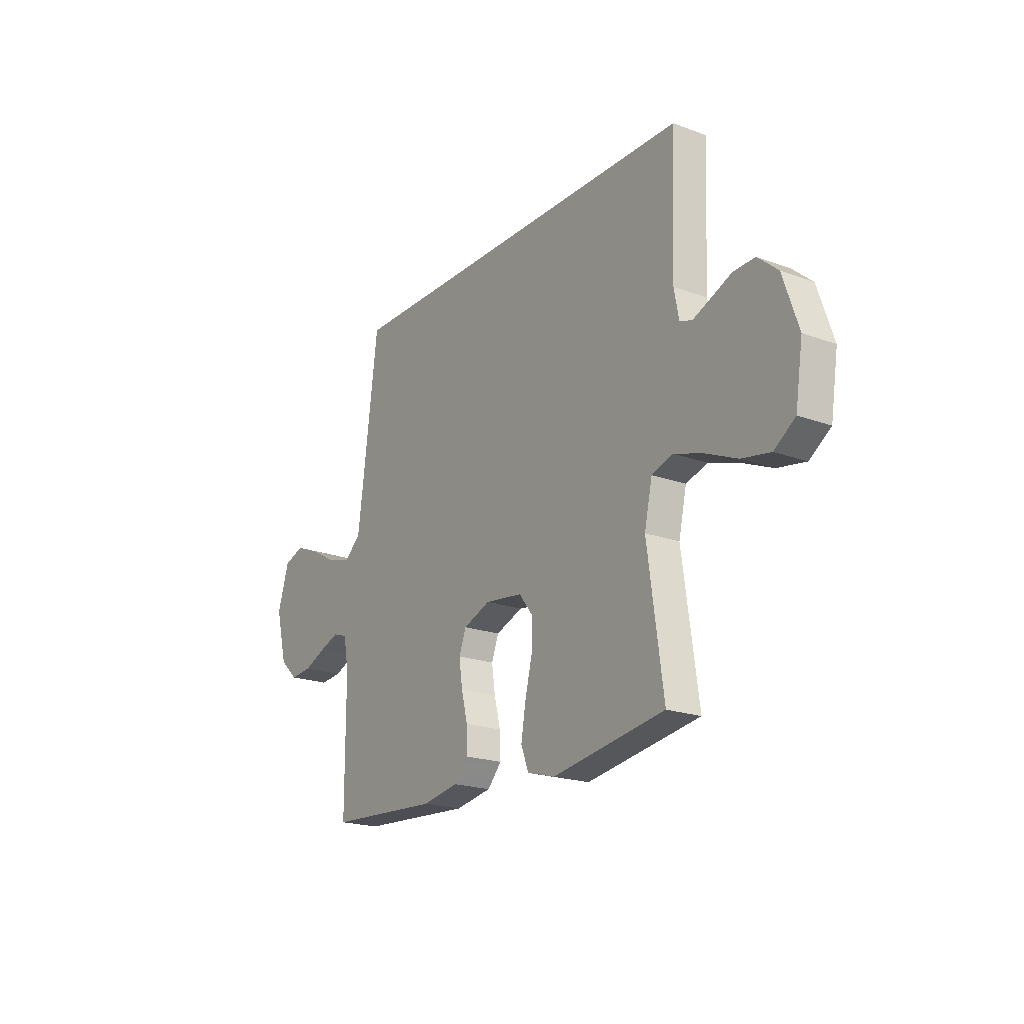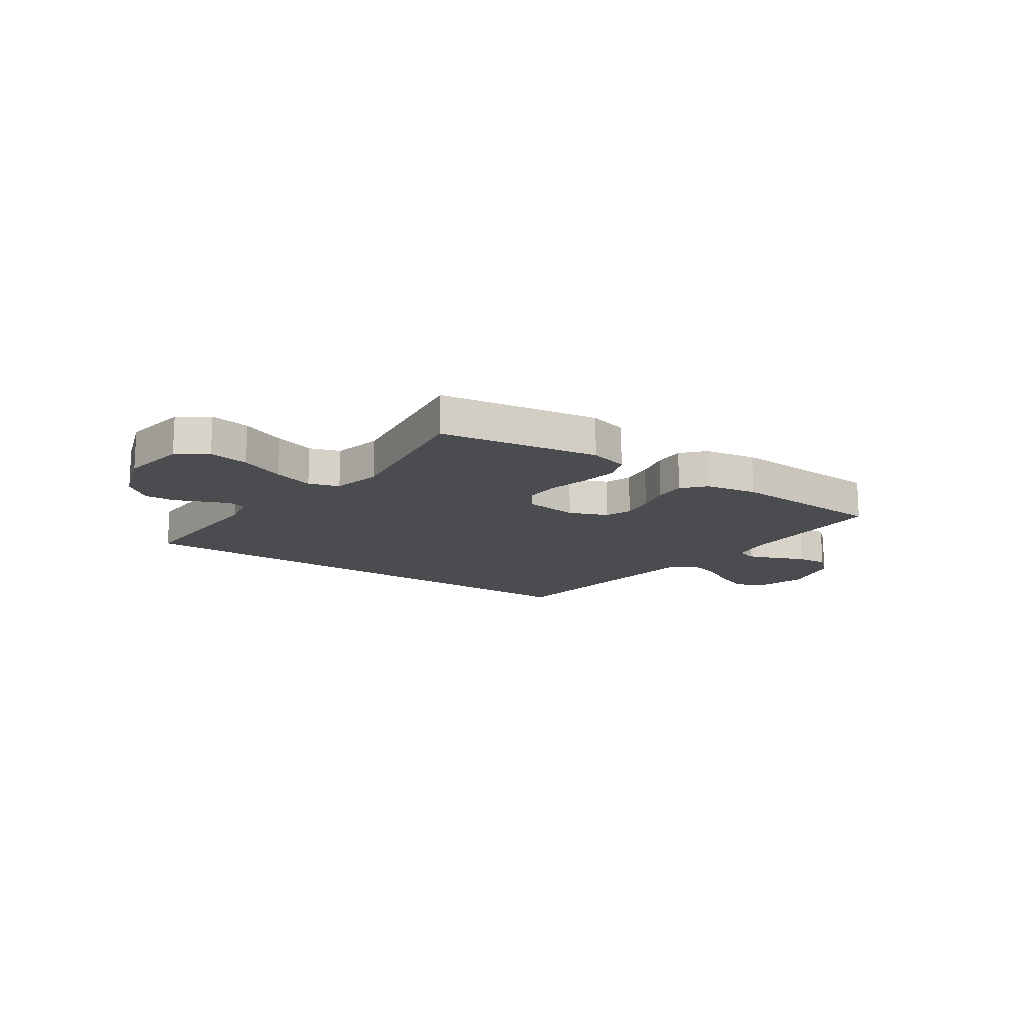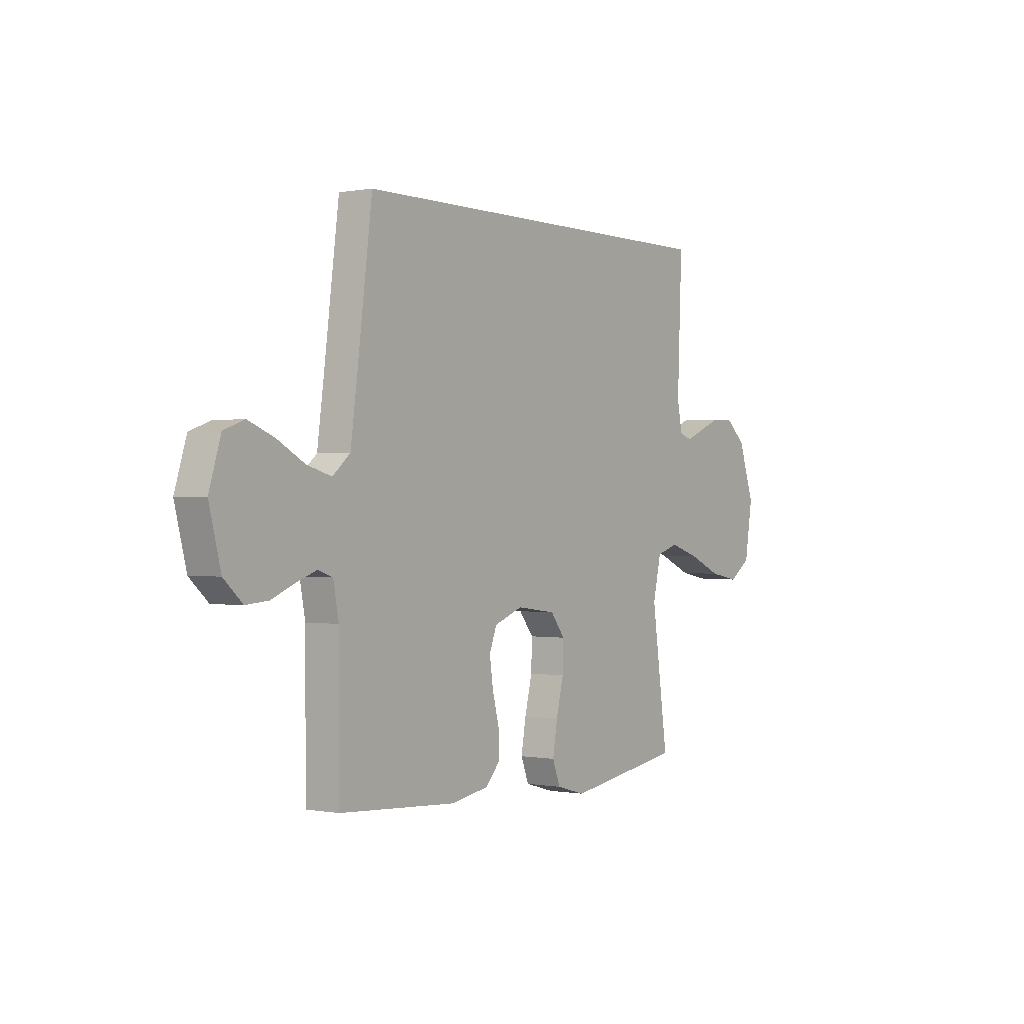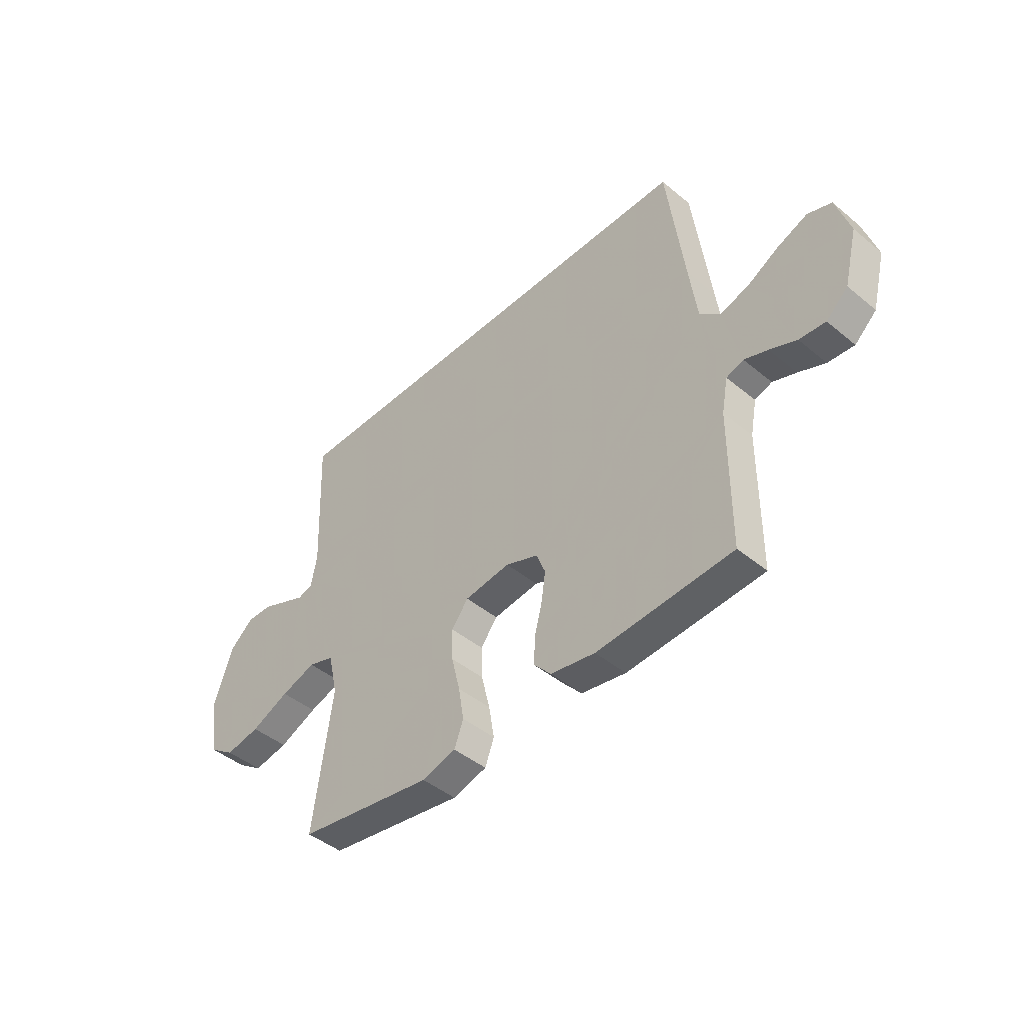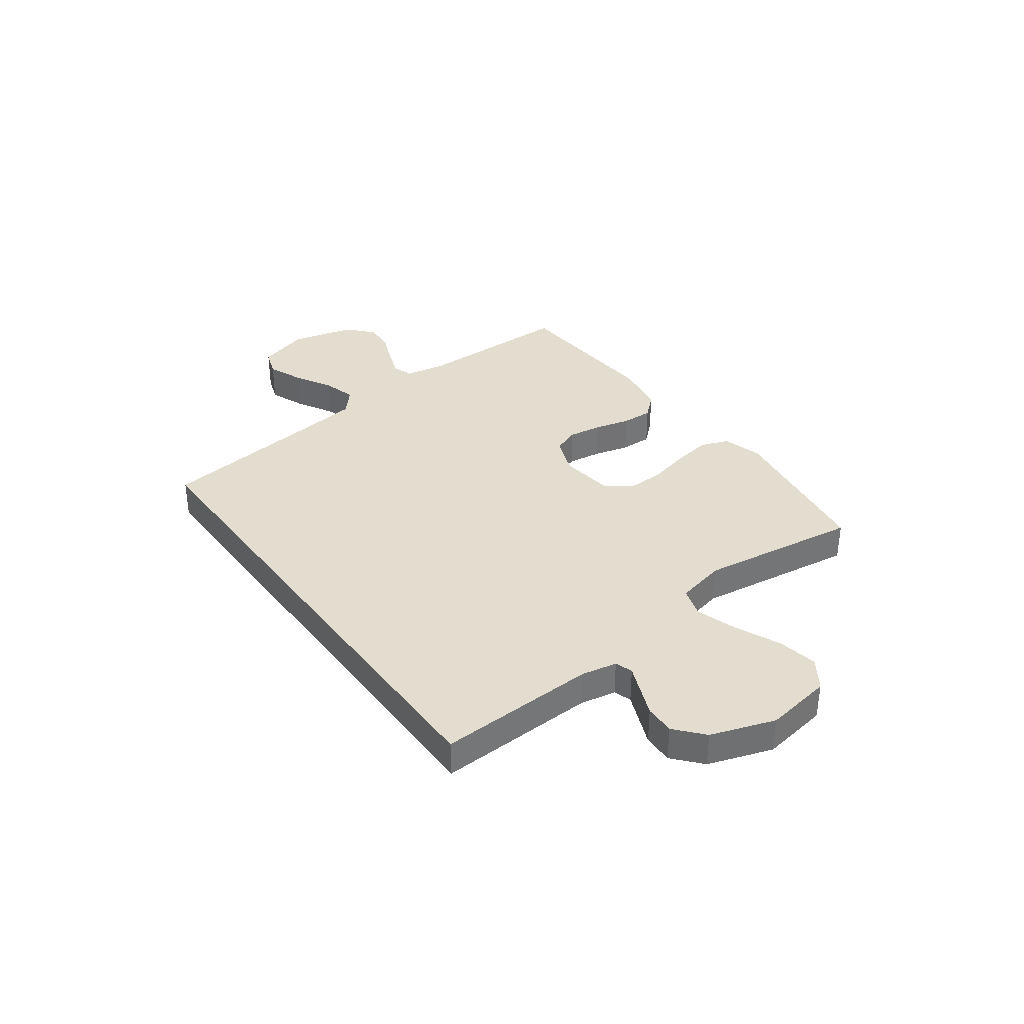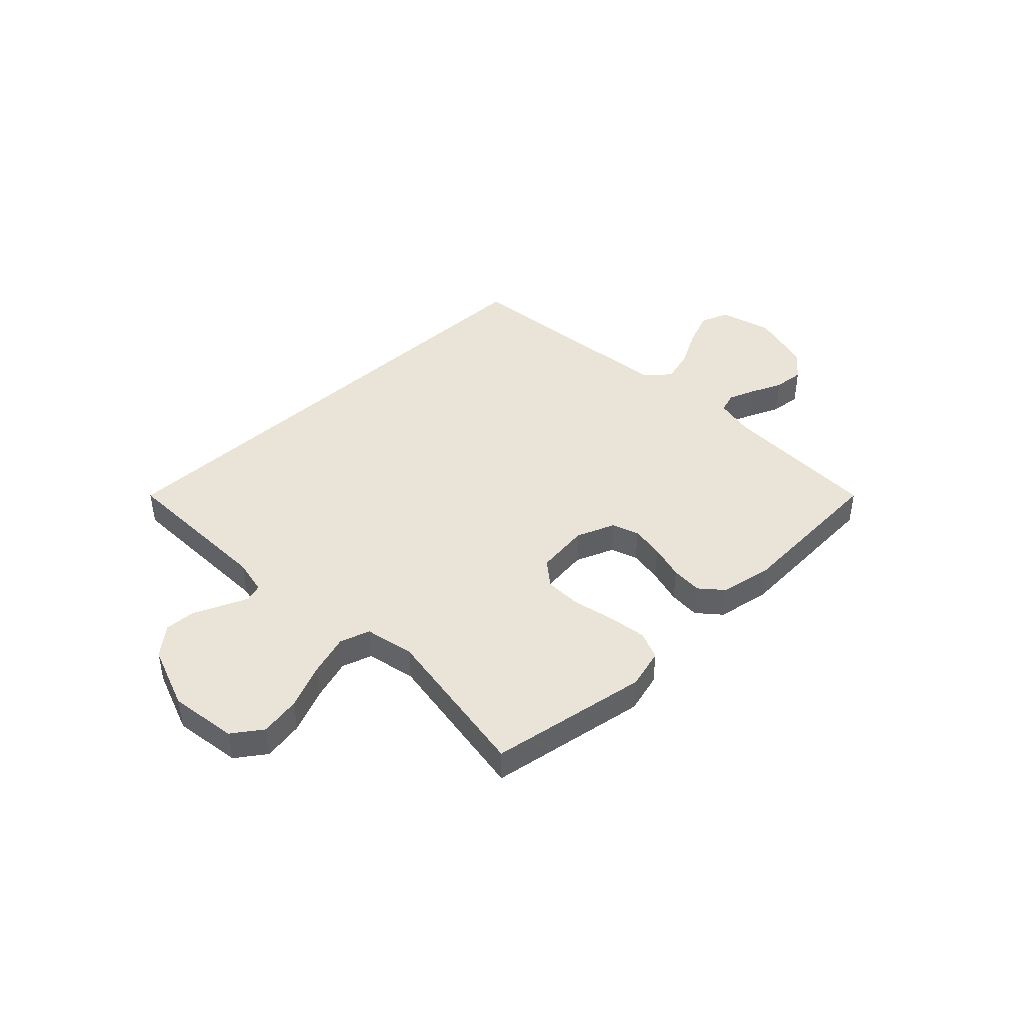
<metadata>
{"format":"obj","ext":"obj","renderer":"f3d","projection":"perspective","resolution":1024,"background":"white","views":[{"elev":-20.3,"azim":56.1,"up":"+Z"},{"elev":-14.8,"azim":145.7,"up":"+Y"},{"elev":0.1,"azim":-54.8,"up":"+Z"},{"elev":-44.7,"azim":-133.8,"up":"+Z"},{"elev":35.6,"azim":53.9,"up":"+Y"},{"elev":43.1,"azim":136.7,"up":"+Y"}]}
</metadata>
<code>
v -0.417 0.07 0.5
v 0.561 0.07 0.5
v 0.549 0.07 0.2
v 0.562 0.07 0.133
v 0.595 0.07 0.122
v 0.643 0.07 0.142
v 0.698 0.07 0.165
v 0.755 0.07 0.167
v 0.808 0.07 0.121
v 0.849 0.07 0
v 0.829 0.07 -0.126
v 0.773 0.07 -0.165
v 0.697 0.07 -0.151
v 0.613 0.07 -0.114
v 0.536 0.07 -0.089
v 0.479 0.07 -0.107
v 0.458 0.07 -0.2
v 0.5 0.07 -0.5
v 0.2 0.07 -0.547
v 0.125 0.07 -0.526
v 0.105 0.07 -0.473
v 0.117 0.07 -0.401
v 0.136 0.07 -0.323
v 0.138 0.07 -0.254
v 0.101 0.07 -0.206
v 0 0.07 -0.193
v -0.073 0.07 -0.221
v -0.092 0.07 -0.271
v -0.083 0.07 -0.334
v -0.066 0.07 -0.401
v -0.064 0.07 -0.46
v -0.102 0.07 -0.502
v -0.2 0.07 -0.519
v -0.5 0.07 -0.5
v -0.501 0.07 -0.2
v -0.515 0.07 -0.126
v -0.553 0.07 -0.113
v -0.605 0.07 -0.132
v -0.664 0.07 -0.157
v -0.722 0.07 -0.162
v -0.77 0.07 -0.118
v -0.8 0.07 0
v -0.77 0.07 0.098
v -0.717 0.07 0.117
v -0.65 0.07 0.09
v -0.58 0.07 0.051
v -0.517 0.07 0.033
v -0.472 0.07 0.072
v -0.455 0.07 0.2
v -0.417 0 0.5
v 0.561 0 0.5
v 0.549 0 0.2
v 0.562 0 0.133
v 0.595 0 0.122
v 0.643 0 0.142
v 0.698 0 0.165
v 0.755 0 0.167
v 0.808 0 0.121
v 0.849 0 0
v 0.829 0 -0.126
v 0.773 0 -0.165
v 0.697 0 -0.151
v 0.613 0 -0.114
v 0.536 0 -0.089
v 0.479 0 -0.107
v 0.458 0 -0.2
v 0.5 0 -0.5
v 0.2 0 -0.547
v 0.125 0 -0.526
v 0.105 0 -0.473
v 0.117 0 -0.401
v 0.136 0 -0.323
v 0.138 0 -0.254
v 0.101 0 -0.206
v 0 0 -0.193
v -0.073 0 -0.221
v -0.092 0 -0.271
v -0.083 0 -0.334
v -0.066 0 -0.401
v -0.064 0 -0.46
v -0.102 0 -0.502
v -0.2 0 -0.519
v -0.5 0 -0.5
v -0.501 0 -0.2
v -0.515 0 -0.126
v -0.553 0 -0.113
v -0.605 0 -0.132
v -0.664 0 -0.157
v -0.722 0 -0.162
v -0.77 0 -0.118
v -0.8 0 0
v -0.77 0 0.098
v -0.717 0 0.117
v -0.65 0 0.09
v -0.58 0 0.051
v -0.517 0 0.033
v -0.472 0 0.072
v -0.455 0 0.2
f 44 45 46
f 43 44 46
f 42 43 46
f 41 42 46
f 40 41 46
f 39 40 46
f 38 39 46
f 37 38 46 47
f 36 37 47 48
f 33 34 35
f 32 33 35
f 31 32 35
f 30 31 35
f 29 30 35
f 35 36 48
f 29 35 48
f 28 29 48
f 21 22 23
f 20 21 23
f 19 20 23
f 18 19 23
f 17 18 23
f 16 17 23 24
f 12 13 14
f 11 12 14
f 10 11 14
f 9 10 14
f 8 9 14
f 7 8 14
f 6 7 14
f 5 6 14 15
f 4 5 15 16
f 49 1 2 3
f 27 28 48 49
f 49 3 4
f 27 49 4
f 26 27 4
f 25 26 4 16
f 16 24 25
f 95 94 93
f 95 93 92
f 95 92 91
f 95 91 90
f 95 90 89
f 95 89 88
f 95 88 87
f 96 95 87 86
f 97 96 86 85
f 84 83 82
f 84 82 81
f 84 81 80
f 84 80 79
f 84 79 78
f 97 85 84
f 97 84 78
f 97 78 77
f 72 71 70
f 72 70 69
f 72 69 68
f 72 68 67
f 72 67 66
f 73 72 66 65
f 63 62 61
f 63 61 60
f 63 60 59
f 63 59 58
f 63 58 57
f 63 57 56
f 63 56 55
f 64 63 55 54
f 65 64 54 53
f 52 51 50 98
f 98 97 77 76
f 53 52 98
f 53 98 76
f 53 76 75
f 65 53 75 74
f 74 73 65
f 1 50 51 2
f 2 51 52 3
f 3 52 53 4
f 4 53 54 5
f 5 54 55 6
f 6 55 56 7
f 7 56 57 8
f 8 57 58 9
f 9 58 59 10
f 10 59 60 11
f 11 60 61 12
f 12 61 62 13
f 13 62 63 14
f 14 63 64 15
f 15 64 65 16
f 16 65 66 17
f 17 66 67 18
f 18 67 68 19
f 19 68 69 20
f 20 69 70 21
f 21 70 71 22
f 22 71 72 23
f 23 72 73 24
f 24 73 74 25
f 25 74 75 26
f 26 75 76 27
f 27 76 77 28
f 28 77 78 29
f 29 78 79 30
f 30 79 80 31
f 31 80 81 32
f 32 81 82 33
f 33 82 83 34
f 34 83 84 35
f 35 84 85 36
f 36 85 86 37
f 37 86 87 38
f 38 87 88 39
f 39 88 89 40
f 40 89 90 41
f 41 90 91 42
f 42 91 92 43
f 43 92 93 44
f 44 93 94 45
f 45 94 95 46
f 46 95 96 47
f 47 96 97 48
f 48 97 98 49
f 49 98 50 1

</code>
